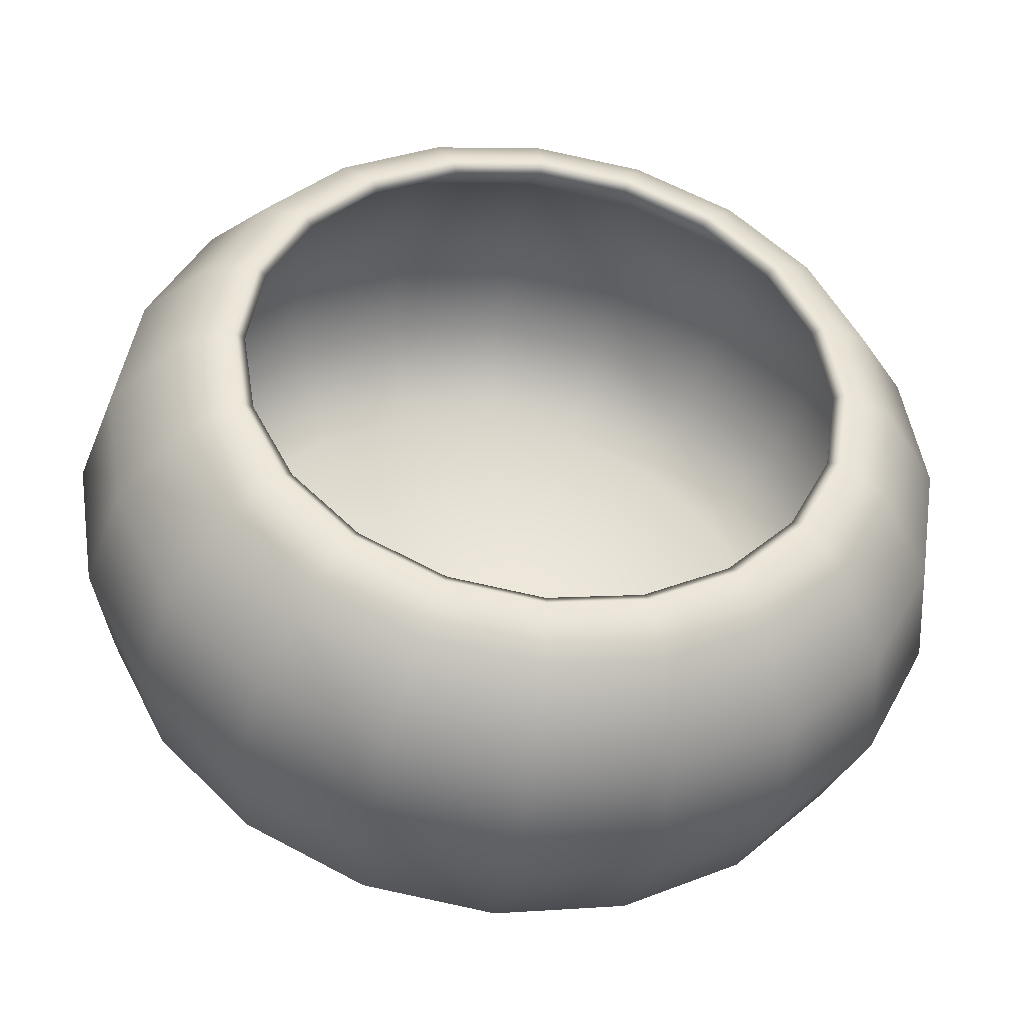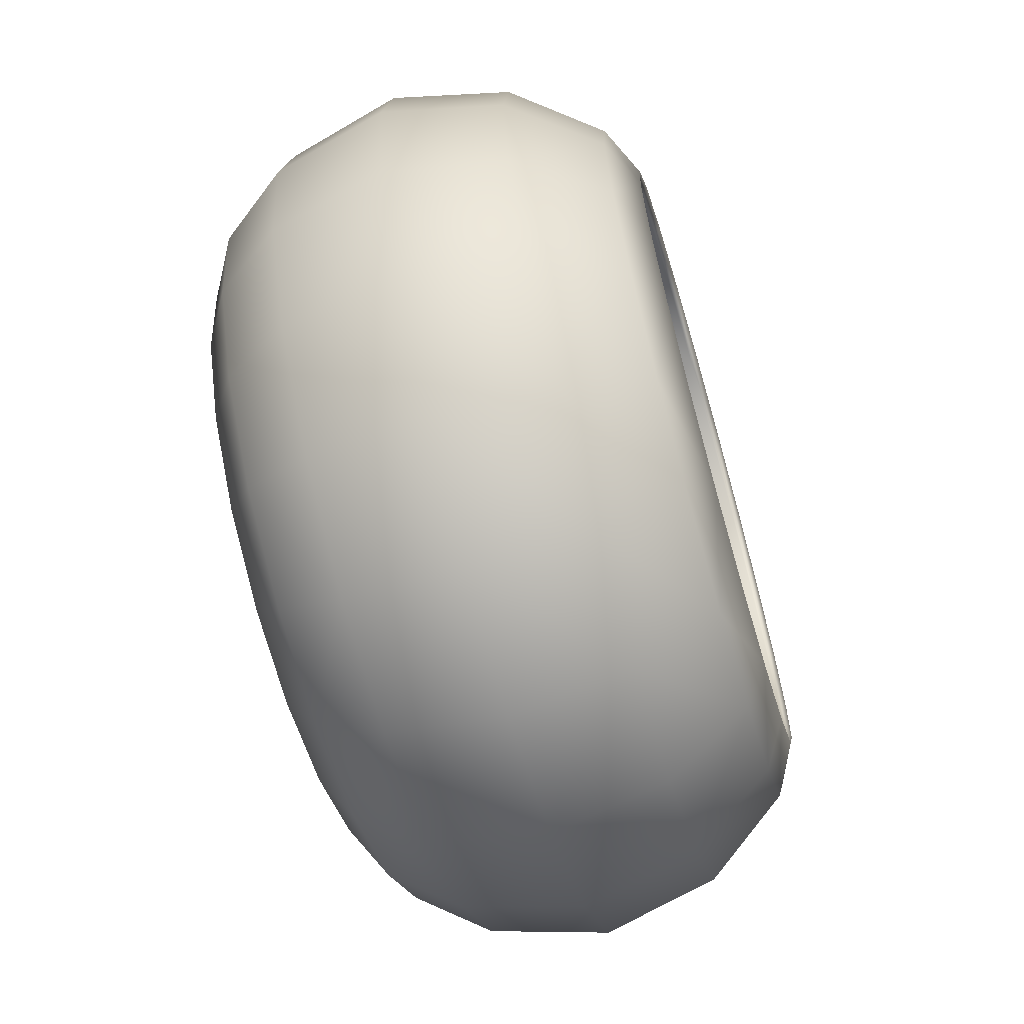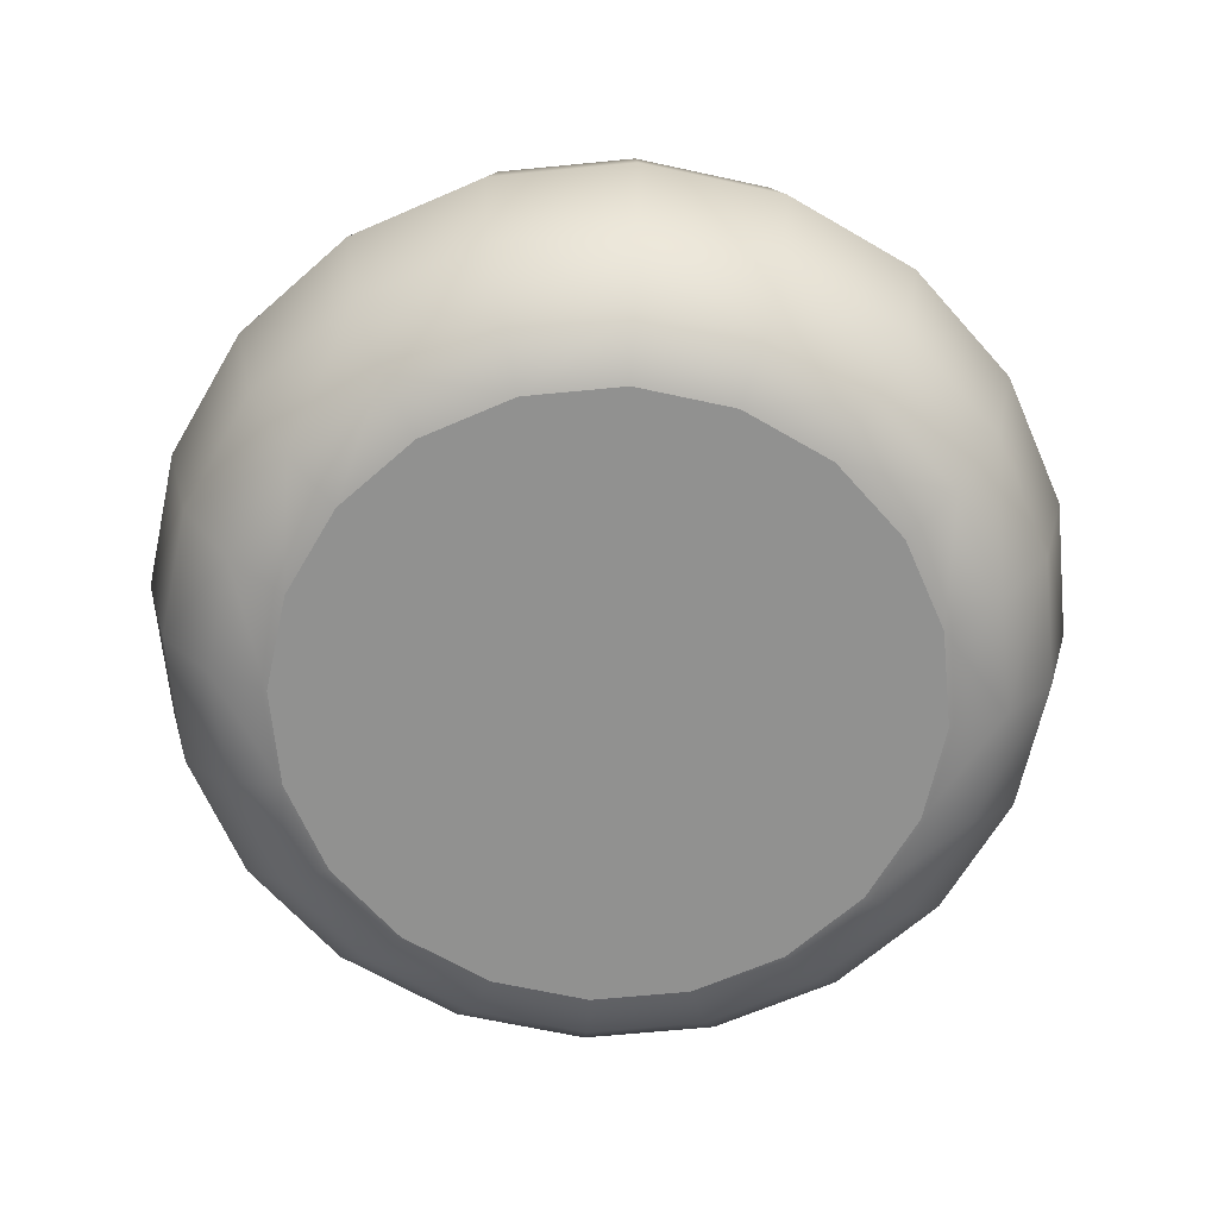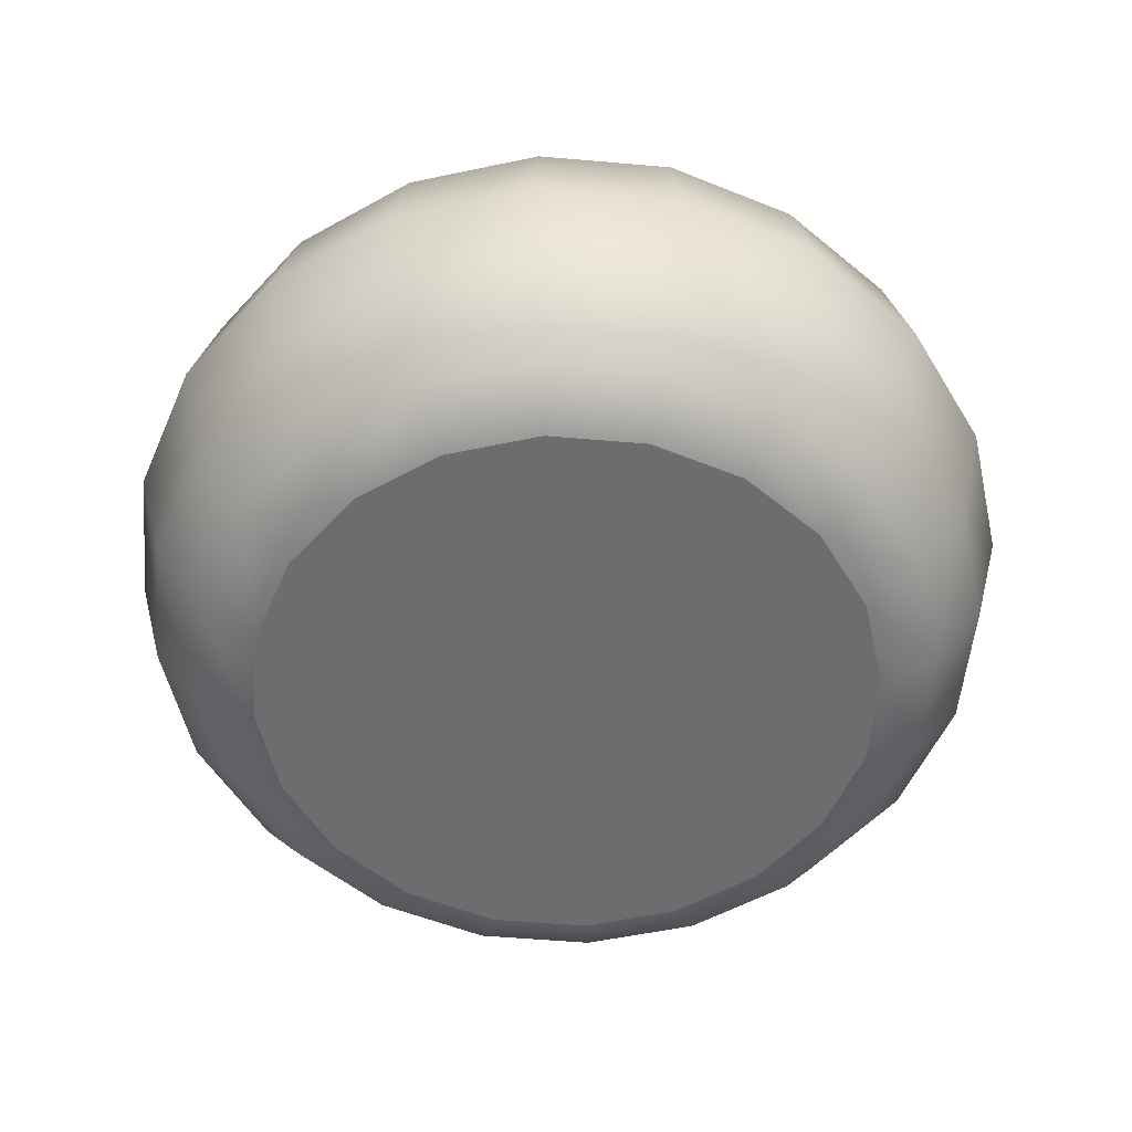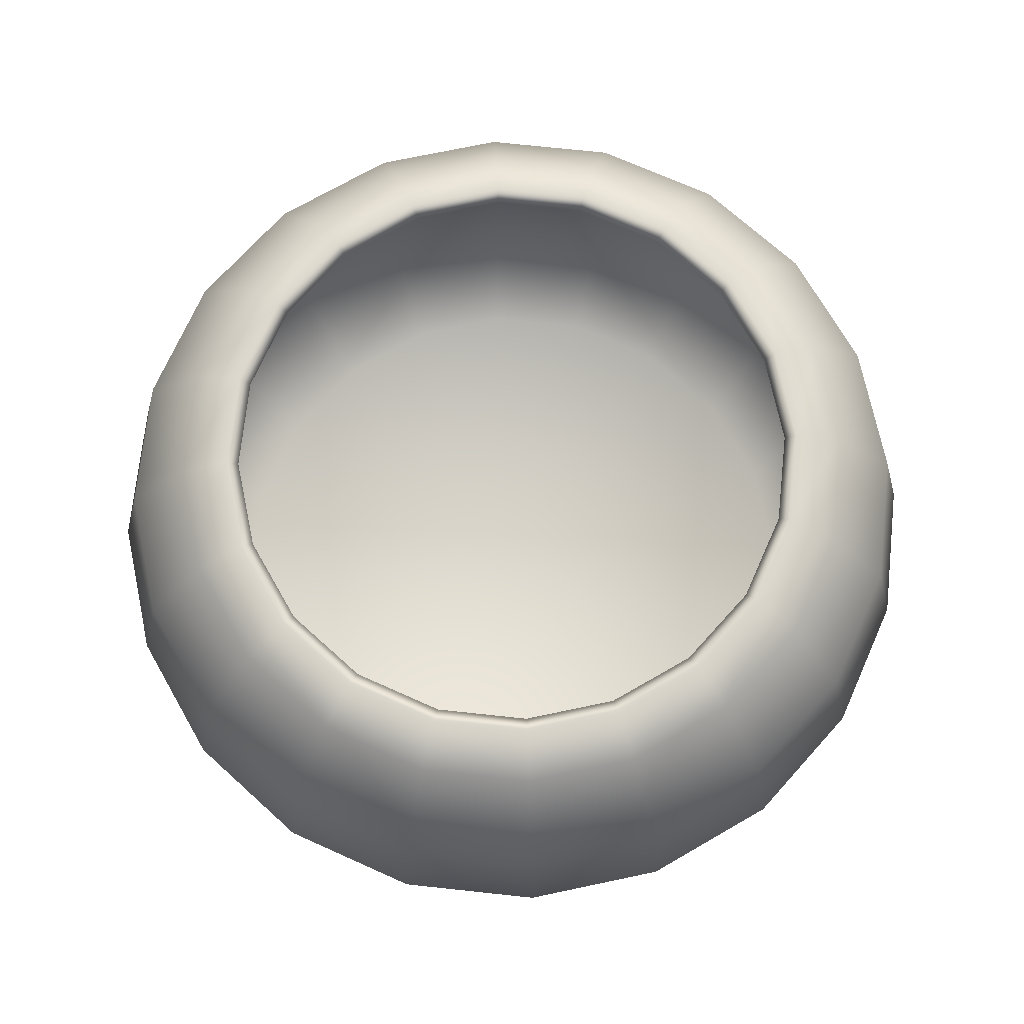
<metadata>
{"format":"obj","ext":"obj","renderer":"f3d","projection":"perspective","resolution":1024,"background":"white","views":[{"elev":-41.7,"azim":171.8,"up":"+Z"},{"elev":-66.2,"azim":106.2,"up":"+Z"},{"elev":-65.9,"azim":-75.4,"up":"+Y"},{"elev":-53.9,"azim":39.7,"up":"+Y"},{"elev":72.2,"azim":-146.9,"up":"+Y"}]}
</metadata>
<code>
o go_bowl_LOD2_Mesh.003
v -0.07209 0.06025 -0.02342
v -0.06132 0.06025 -0.04455
v -0.04455 0.06025 -0.06132
v -0.02342 0.06025 -0.07209
v 0 0.06025 -0.0758
v 0.02342 0.06025 -0.07209
v 0.04455 0.06025 -0.06132
v 0.06132 0.06025 -0.04455
v 0.07209 0.06025 -0.02342
v 0.0758 0.06025 -0
v 0.07209 0.06025 0.02342
v 0.06132 0.06025 0.04455
v 0.04455 0.06025 0.06132
v 0.02342 0.06025 0.07209
v 0 0.06025 0.0758
v -0.02342 0.06025 0.07209
v -0.04455 0.06025 0.06132
v -0.06132 0.06025 0.04455
v -0.07209 0.06025 0.02342
v -0.0758 0.06025 -0
v -0.05028 0.07859 -0.01634
v -0.04277 0.07859 -0.03108
v -0.03108 0.07859 -0.04277
v -0.01634 0.07859 -0.05028
v 0 0.07859 -0.05287
v 0.01634 0.07859 -0.05028
v 0.03108 0.07859 -0.04277
v 0.04277 0.07859 -0.03108
v 0.05028 0.07859 -0.01634
v 0.05287 0.07859 -0
v 0.05028 0.07859 0.01634
v 0.04277 0.07859 0.03108
v 0.03108 0.07859 0.04277
v 0.01634 0.07859 0.05028
v 0 0.07859 0.05287
v -0.01634 0.07859 0.05028
v -0.03108 0.07859 0.04277
v -0.04277 0.07859 0.03108
v -0.05028 0.07859 0.01634
v -0.05287 0.07859 -0
v -0.06773 0.06008 -0.02201
v -0.05761 0.06008 -0.04186
v -0.04186 0.06008 -0.05761
v -0.02201 0.06008 -0.06773
v 0 0.06008 -0.07121
v 0.02201 0.06008 -0.06773
v 0.04186 0.06008 -0.05761
v 0.05761 0.06008 -0.04186
v 0.06773 0.06008 -0.02201
v 0.07121 0.06008 -0
v 0.06773 0.06008 0.02201
v 0.05761 0.06008 0.04186
v 0.04186 0.06008 0.05761
v 0.02201 0.06008 0.06773
v 0 0.06008 0.07121
v -0.02201 0.06008 0.06773
v -0.04186 0.06008 0.05761
v -0.05761 0.06008 0.04186
v -0.06773 0.06008 0.02201
v -0.07121 0.06008 -0
v -0.0609 0.07555 -0.01979
v -0.0518 0.07555 -0.03764
v -0.03764 0.07555 -0.0518
v -0.01979 0.07555 -0.0609
v 0 0.07555 -0.06403
v 0.01979 0.07555 -0.0609
v 0.03764 0.07555 -0.0518
v 0.0518 0.07555 -0.03764
v 0.0609 0.07555 -0.01979
v 0.06403 0.07555 -0
v 0.0609 0.07555 0.01979
v 0.0518 0.07555 0.03764
v 0.03764 0.07555 0.0518
v 0.01979 0.07555 0.0609
v 0 0.07555 0.06403
v -0.01979 0.07555 0.0609
v -0.03764 0.07555 0.0518
v -0.0518 0.07555 0.03764
v -0.0609 0.07555 0.01979
v -0.06403 0.07555 -0
v -0.05285 -0 -0.01717
v -0.07157 0.01834 -0.02325
v -0.04496 -0 -0.03266
v -0.06088 0.01834 -0.04423
v -0.03266 -0 -0.04496
v -0.04423 0.01834 -0.06088
v -0.01717 -0 -0.05285
v -0.02325 0.01834 -0.07157
v 0 -0 -0.05557
v 0 0.01834 -0.07525
v 0.01717 -0 -0.05285
v 0.02325 0.01834 -0.07157
v 0.03266 -0 -0.04496
v 0.04423 0.01834 -0.06088
v 0.04496 -0 -0.03266
v 0.06088 0.01834 -0.04423
v 0.05285 -0 -0.01717
v 0.07157 0.01834 -0.02325
v 0.05557 -0 -0
v 0.07525 0.01834 -0
v 0.05285 0 0.01717
v 0.07157 0.01834 0.02325
v 0.04496 0 0.03266
v 0.06088 0.01834 0.04423
v 0.03266 0 0.04496
v 0.04423 0.01834 0.06088
v 0.01717 0 0.05285
v 0.02325 0.01834 0.07157
v 0 0 0.05557
v 0 0.01834 0.07525
v -0.01717 0 0.05285
v -0.02325 0.01834 0.07157
v -0.03266 0 0.04496
v -0.04423 0.01834 0.06088
v -0.04496 0 0.03266
v -0.06088 0.01834 0.04423
v -0.05285 0 0.01717
v -0.07157 0.01834 0.02325
v -0.05557 -0 -0
v -0.07525 0.01834 -0
v -0.05627 0.003272 -0.01828
v -0.04787 0.003272 -0.03478
v -0.03478 0.003272 -0.04787
v -0.01828 0.003272 -0.05627
v 0 0.003272 -0.05917
v 0.01828 0.003272 -0.05627
v 0.03478 0.003272 -0.04787
v 0.04787 0.003272 -0.03478
v 0.05627 0.003272 -0.01828
v 0.05917 0.003272 -0
v 0.05627 0.003272 0.01828
v 0.04787 0.003272 0.03478
v 0.03478 0.003272 0.04787
v 0.01828 0.003272 0.05627
v 0 0.003272 0.05917
v -0.01828 0.003272 0.05627
v -0.03478 0.003272 0.04787
v -0.04787 0.003272 0.03478
v -0.05627 0.003272 0.01828
v -0.05917 0.003272 -0
v -0.06814 0.01851 -0.02214
v -0.05796 0.01851 -0.04211
v -0.04211 0.01851 -0.05796
v -0.02214 0.01851 -0.06814
v 0 0.01851 -0.07164
v 0.02214 0.01851 -0.06814
v 0.04211 0.01851 -0.05796
v 0.05796 0.01851 -0.04211
v 0.06814 0.01851 -0.02214
v 0.07164 0.01851 -0
v 0.06814 0.01851 0.02214
v 0.05796 0.01851 0.04211
v 0.04211 0.01851 0.05796
v 0.02214 0.01851 0.06814
v 0 0.01851 0.07164
v -0.02214 0.01851 0.06814
v -0.04211 0.01851 0.05796
v -0.05796 0.01851 0.04211
v -0.06814 0.01851 0.02214
v -0.07164 0.01851 -0
v -0.07661 0.03929 -0.02489
v -0.06517 0.03929 -0.04735
v -0.04735 0.03929 -0.06517
v -0.02489 0.03929 -0.07661
v 0 0.03929 -0.08055
v 0.02489 0.03929 -0.07661
v 0.04735 0.03929 -0.06517
v 0.06517 0.03929 -0.04735
v 0.07661 0.03929 -0.02489
v 0.08055 0.03929 -0
v 0.07661 0.03929 0.02489
v 0.06517 0.03929 0.04735
v 0.04735 0.03929 0.06517
v 0.02489 0.03929 0.07661
v 0 0.03929 0.08055
v -0.02489 0.03929 0.07661
v -0.04735 0.03929 0.06517
v -0.06517 0.03929 0.04735
v -0.07661 0.03929 0.02489
v -0.08055 0.03929 -0
v -0.07253 0.03929 -0.02356
v -0.06169 0.03929 -0.04482
v -0.04482 0.03929 -0.06169
v -0.02356 0.03929 -0.07253
v 0 0.03929 -0.07626
v 0.02356 0.03929 -0.07253
v 0.04482 0.03929 -0.06169
v 0.06169 0.03929 -0.04482
v 0.07253 0.03929 -0.02356
v 0.07626 0.03929 -0
v 0.07253 0.03929 0.02356
v 0.06169 0.03929 0.04482
v 0.04482 0.03929 0.06169
v 0.02356 0.03929 0.07253
v 0 0.03929 0.07626
v -0.02356 0.03929 0.07253
v -0.04482 0.03929 0.06169
v -0.06169 0.03929 0.04482
v -0.07253 0.03929 0.02356
v -0.07626 0.03929 -0
v -0.06277 0.005938 -0.0204
v -0.0534 0.005938 -0.0388
v -0.0388 0.005938 -0.0534
v -0.0204 0.005938 -0.06277
v 0 0.005938 -0.066
v 0.0204 0.005938 -0.06277
v 0.0388 0.005938 -0.0534
v 0.0534 0.005938 -0.0388
v 0.06277 0.005938 -0.0204
v 0.066 0.005938 -0
v 0.06277 0.005938 0.0204
v 0.0534 0.005938 0.0388
v 0.0388 0.005938 0.0534
v 0.0204 0.005938 0.06277
v 0 0.005938 0.066
v -0.0204 0.005938 0.06277
v -0.0388 0.005938 0.0534
v -0.0534 0.005938 0.0388
v -0.06277 0.005938 0.0204
v -0.066 0.005938 -0
v -0.05507 0.07989 -0
v -0.05238 0.07989 0.01702
v -0.04456 0.07989 0.03237
v -0.03237 0.07989 0.04456
v -0.04456 0.07989 -0.03237
v -0.05238 0.07989 -0.01702
v -0.03237 0.07989 -0.04456
v 0 0.07989 -0.05507
v -0.01702 0.07989 -0.05238
v 0.03237 0.07989 -0.04456
v 0.01702 0.07989 -0.05238
v 0.04456 0.07989 -0.03237
v 0.05507 0.07989 -0
v 0.05238 0.07989 -0.01702
v 0.04456 0.07989 0.03237
v 0.05238 0.07989 0.01702
v 0.03237 0.07989 0.04456
v 0 0.07989 0.05507
v 0.01702 0.07989 0.05238
v -0.01702 0.07989 0.05238
v 0 0.003272 -0
v 0 -0 -0
f 227 63 62
f 161 82 120
f 1 2 162
f 229 64 63
f 162 2 3
f 229 228 65
f 163 3 4
f 231 66 65
f 164 4 5
f 231 230 67
f 232 68 67
f 5 6 166
f 6 7 167
f 234 69 68
f 7 8 168
f 69 234 233
f 168 8 9
f 233 236 71
f 169 9 10
f 236 235 72
f 235 237 73
f 10 11 171
f 11 12 172
f 237 239 74
f 172 12 13
f 74 239 238
f 173 13 14
f 238 240 76
f 174 14 15
f 76 240 224
f 77 224 223
f 15 16 176
f 16 17 177
f 78 223 222
f 17 18 178
f 79 222 221
f 178 18 19
f 221 226 61
f 179 19 20
f 222 39 40
f 223 38 39
f 224 37 38
f 225 226 21
f 227 225 22
f 228 229 24
f 231 26 27
f 227 23 24
f 228 25 26
f 230 27 28
f 234 29 30
f 235 236 31
f 232 28 29
f 236 233 30
f 226 221 40
f 237 235 32
f 239 34 35
f 240 36 37
f 239 237 33
f 240 238 35
f 59 60 40
f 35 55 56
f 31 51 52
f 47 48 28
f 43 44 24
f 40 60 41
f 24 44 45
f 56 57 37
f 32 52 53
f 48 49 29
f 49 50 30
f 45 46 26
f 57 58 38
f 33 53 54
f 58 59 39
f 54 55 35
f 30 50 51
f 26 46 47
f 22 42 43
f 58 198 199
f 55 54 194
f 51 50 190
f 46 186 187
f 42 182 183
f 59 199 200
f 44 43 183
f 55 195 196
f 52 51 191
f 47 187 188
f 60 200 181
f 48 188 189
f 44 184 185
f 57 56 196
f 52 192 193
f 58 57 197
f 54 53 193
f 49 189 190
f 46 45 185
f 42 41 181
f 79 80 20
f 78 79 19
f 17 77 78
f 76 77 17
f 75 76 16
f 14 74 75
f 73 74 14
f 72 73 13
f 11 71 72
f 10 70 71
f 9 69 70
f 68 69 9
f 7 67 68
f 66 67 7
f 65 66 6
f 64 65 5
f 3 63 64
f 62 63 3
f 1 61 62
f 20 1 161
f 201 202 83
f 162 84 82
f 202 203 85
f 162 163 86
f 203 204 87
f 163 164 88
f 204 205 89
f 164 165 90
f 206 91 89
f 207 93 91
f 166 92 90
f 167 94 92
f 207 208 95
f 168 96 94
f 208 209 97
f 168 169 98
f 209 210 99
f 169 170 100
f 211 101 99
f 211 212 103
f 171 102 100
f 172 104 102
f 213 105 103
f 172 173 106
f 214 107 105
f 173 174 108
f 214 215 109
f 174 175 110
f 216 111 109
f 216 217 113
f 176 112 110
f 177 114 112
f 217 218 115
f 178 116 114
f 219 117 115
f 178 179 118
f 219 220 119
f 201 81 119
f 179 180 120
f 81 242 119
f 119 242 117
f 117 242 115
f 85 242 83
f 87 242 85
f 91 242 89
f 95 242 93
f 89 242 87
f 93 242 91
f 97 242 95
f 101 242 99
f 105 242 103
f 99 242 97
f 103 242 101
f 107 242 105
f 111 242 109
f 115 242 113
f 109 242 107
f 113 242 111
f 139 159 158
f 135 155 154
f 151 150 130
f 147 146 126
f 143 142 122
f 140 160 159
f 124 144 143
f 156 155 135
f 152 151 131
f 128 148 147
f 141 160 140
f 129 149 148
f 145 144 124
f 137 157 156
f 153 152 132
f 138 158 157
f 154 153 133
f 130 150 149
f 126 146 145
f 122 142 141
f 199 198 158
f 155 195 194
f 151 191 190
f 187 186 146
f 183 182 142
f 200 199 159
f 144 184 183
f 196 195 155
f 152 192 191
f 188 187 147
f 181 200 160
f 189 188 148
f 185 184 144
f 197 196 156
f 193 192 152
f 158 198 197
f 154 194 193
f 190 189 149
f 146 186 185
f 142 182 181
f 21 41 42
f 129 128 241
f 121 140 241
f 128 127 241
f 132 131 241
f 136 135 241
f 133 132 241
f 124 123 241
f 140 139 241
f 123 122 241
f 127 126 241
f 137 136 241
f 131 130 241
f 135 134 241
f 139 138 241
f 122 121 241
f 126 125 241
f 130 129 241
f 134 133 241
f 138 137 241
f 226 225 62
f 80 61 1
f 82 201 220
f 120 220 219
f 118 219 218
f 114 116 218
f 112 114 217
f 112 216 215
f 110 215 214
f 108 214 213
f 106 213 212
f 102 104 212
f 100 102 211
f 98 100 210
f 98 209 208
f 94 96 208
f 92 94 207
f 92 206 205
f 90 205 204
f 88 204 203
f 86 203 202
f 82 84 202
f 83 242 81
f 125 124 241
f 225 227 62
f 180 161 120
f 161 1 162
f 227 229 63
f 163 162 3
f 64 229 65
f 164 163 4
f 228 231 65
f 165 164 5
f 66 231 67
f 230 232 67
f 165 5 166
f 166 6 167
f 232 234 68
f 167 7 168
f 70 69 233
f 169 168 9
f 70 233 71
f 170 169 10
f 71 236 72
f 72 235 73
f 170 10 171
f 171 11 172
f 73 237 74
f 173 172 13
f 75 74 238
f 174 173 14
f 75 238 76
f 175 174 15
f 77 76 224
f 78 77 223
f 175 15 176
f 176 16 177
f 79 78 222
f 177 17 178
f 80 79 221
f 179 178 19
f 80 221 61
f 180 179 20
f 221 222 40
f 222 223 39
f 223 224 38
f 22 225 21
f 23 227 22
f 25 228 24
f 230 231 27
f 229 227 24
f 231 228 26
f 232 230 28
f 233 234 30
f 32 235 31
f 234 232 29
f 31 236 30
f 21 226 40
f 33 237 32
f 238 239 35
f 224 240 37
f 34 239 33
f 36 240 35
f 39 59 40
f 36 35 56
f 32 31 52
f 27 47 28
f 23 43 24
f 21 40 41
f 25 24 45
f 36 56 37
f 33 32 53
f 28 48 29
f 29 49 30
f 25 45 26
f 37 57 38
f 34 33 54
f 38 58 39
f 34 54 35
f 31 30 51
f 27 26 47
f 23 22 43
f 59 58 199
f 195 55 194
f 191 51 190
f 47 46 187
f 43 42 183
f 60 59 200
f 184 44 183
f 56 55 196
f 192 52 191
f 48 47 188
f 41 60 181
f 49 48 189
f 45 44 185
f 197 57 196
f 53 52 193
f 198 58 197
f 194 54 193
f 50 49 190
f 186 46 185
f 182 42 181
f 19 79 20
f 18 78 19
f 18 17 78
f 16 76 17
f 15 75 16
f 15 14 75
f 13 73 14
f 12 72 13
f 12 11 72
f 11 10 71
f 10 9 70
f 8 68 9
f 8 7 68
f 6 66 7
f 5 65 6
f 4 64 5
f 4 3 64
f 2 62 3
f 2 1 62
f 180 20 161
f 81 201 83
f 161 162 82
f 83 202 85
f 84 162 86
f 85 203 87
f 86 163 88
f 87 204 89
f 88 164 90
f 205 206 89
f 206 207 91
f 165 166 90
f 166 167 92
f 93 207 95
f 167 168 94
f 95 208 97
f 96 168 98
f 97 209 99
f 98 169 100
f 210 211 99
f 101 211 103
f 170 171 100
f 171 172 102
f 212 213 103
f 104 172 106
f 213 214 105
f 106 173 108
f 107 214 109
f 108 174 110
f 215 216 109
f 111 216 113
f 175 176 110
f 176 177 112
f 113 217 115
f 177 178 114
f 218 219 115
f 116 178 118
f 117 219 119
f 220 201 119
f 118 179 120
f 138 139 158
f 134 135 154
f 131 151 130
f 127 147 126
f 123 143 122
f 139 140 159
f 123 124 143
f 136 156 135
f 132 152 131
f 127 128 147
f 121 141 140
f 128 129 148
f 125 145 124
f 136 137 156
f 133 153 132
f 137 138 157
f 134 154 133
f 129 130 149
f 125 126 145
f 121 122 141
f 159 199 158
f 154 155 194
f 150 151 190
f 147 187 146
f 143 183 142
f 160 200 159
f 143 144 183
f 156 196 155
f 151 152 191
f 148 188 147
f 141 181 160
f 149 189 148
f 145 185 144
f 157 197 156
f 153 193 152
f 157 158 197
f 153 154 193
f 150 190 149
f 145 146 185
f 141 142 181
f 22 21 42
f 61 226 62
f 20 80 1
f 120 82 220
f 118 120 219
f 116 118 218
f 217 114 218
f 216 112 217
f 110 112 215
f 108 110 214
f 106 108 213
f 104 106 212
f 211 102 212
f 210 100 211
f 209 98 210
f 96 98 208
f 207 94 208
f 206 92 207
f 90 92 205
f 88 90 204
f 86 88 203
f 84 86 202
f 201 82 202

</code>
